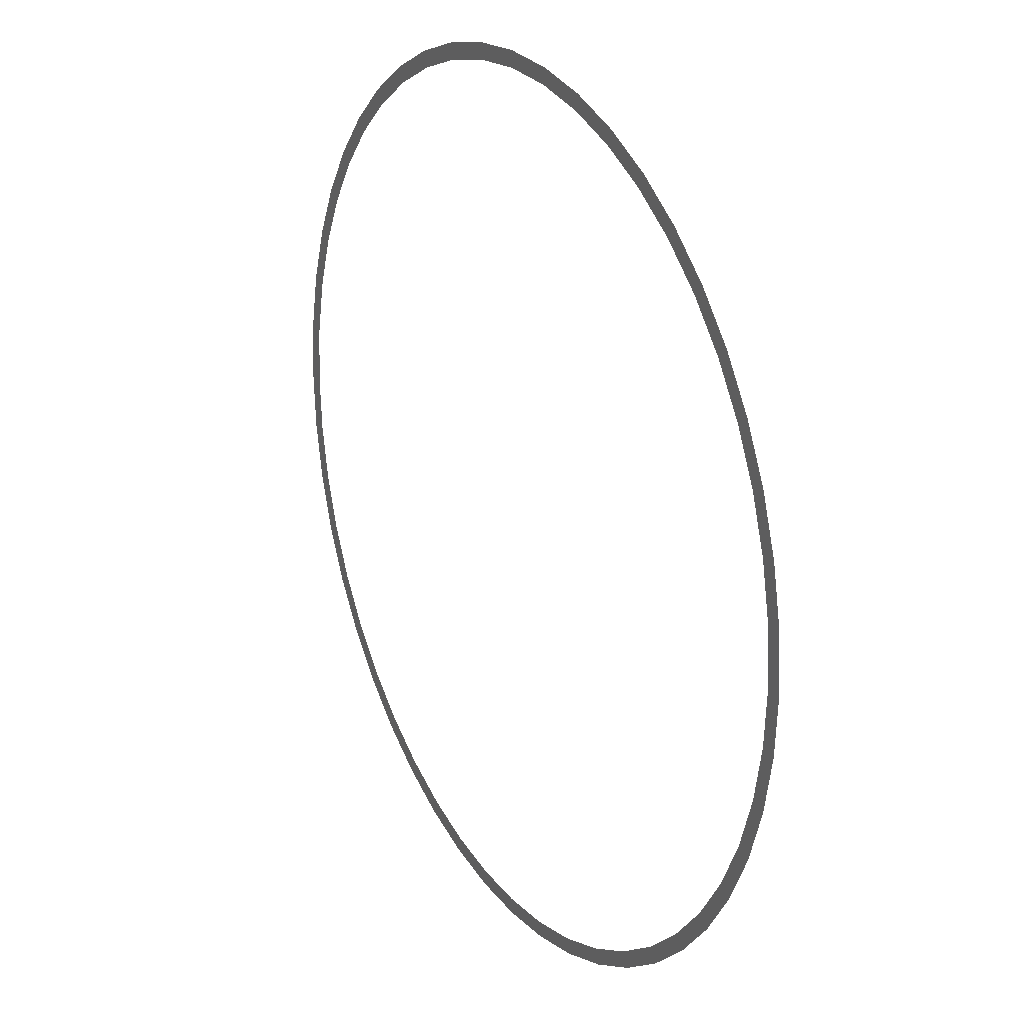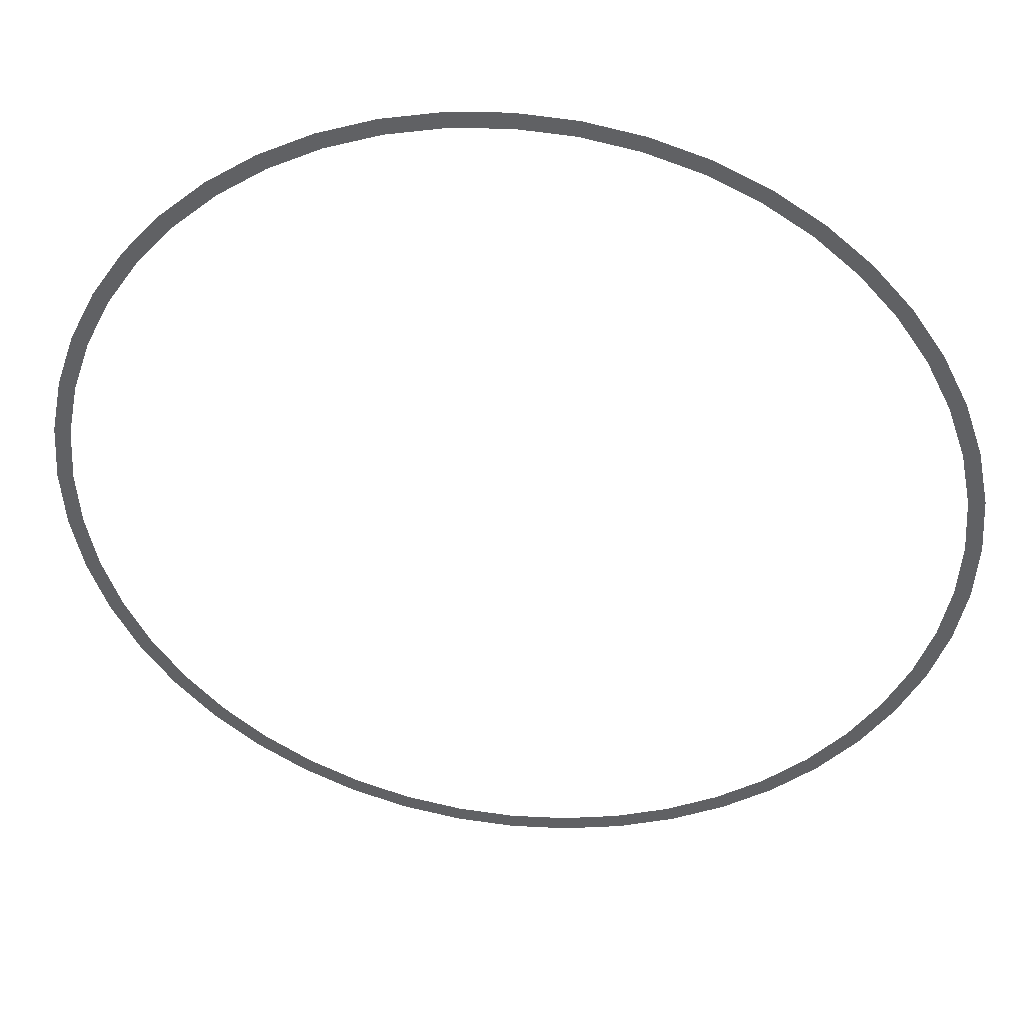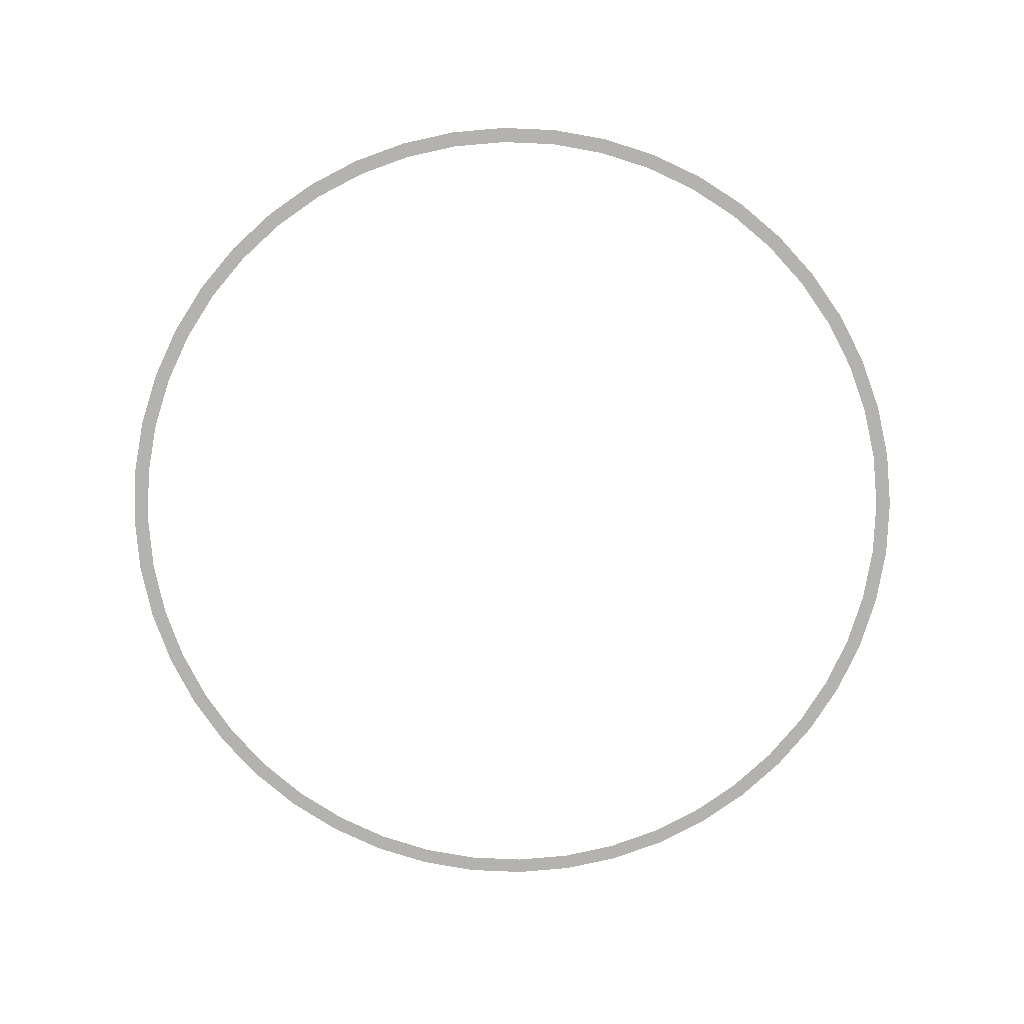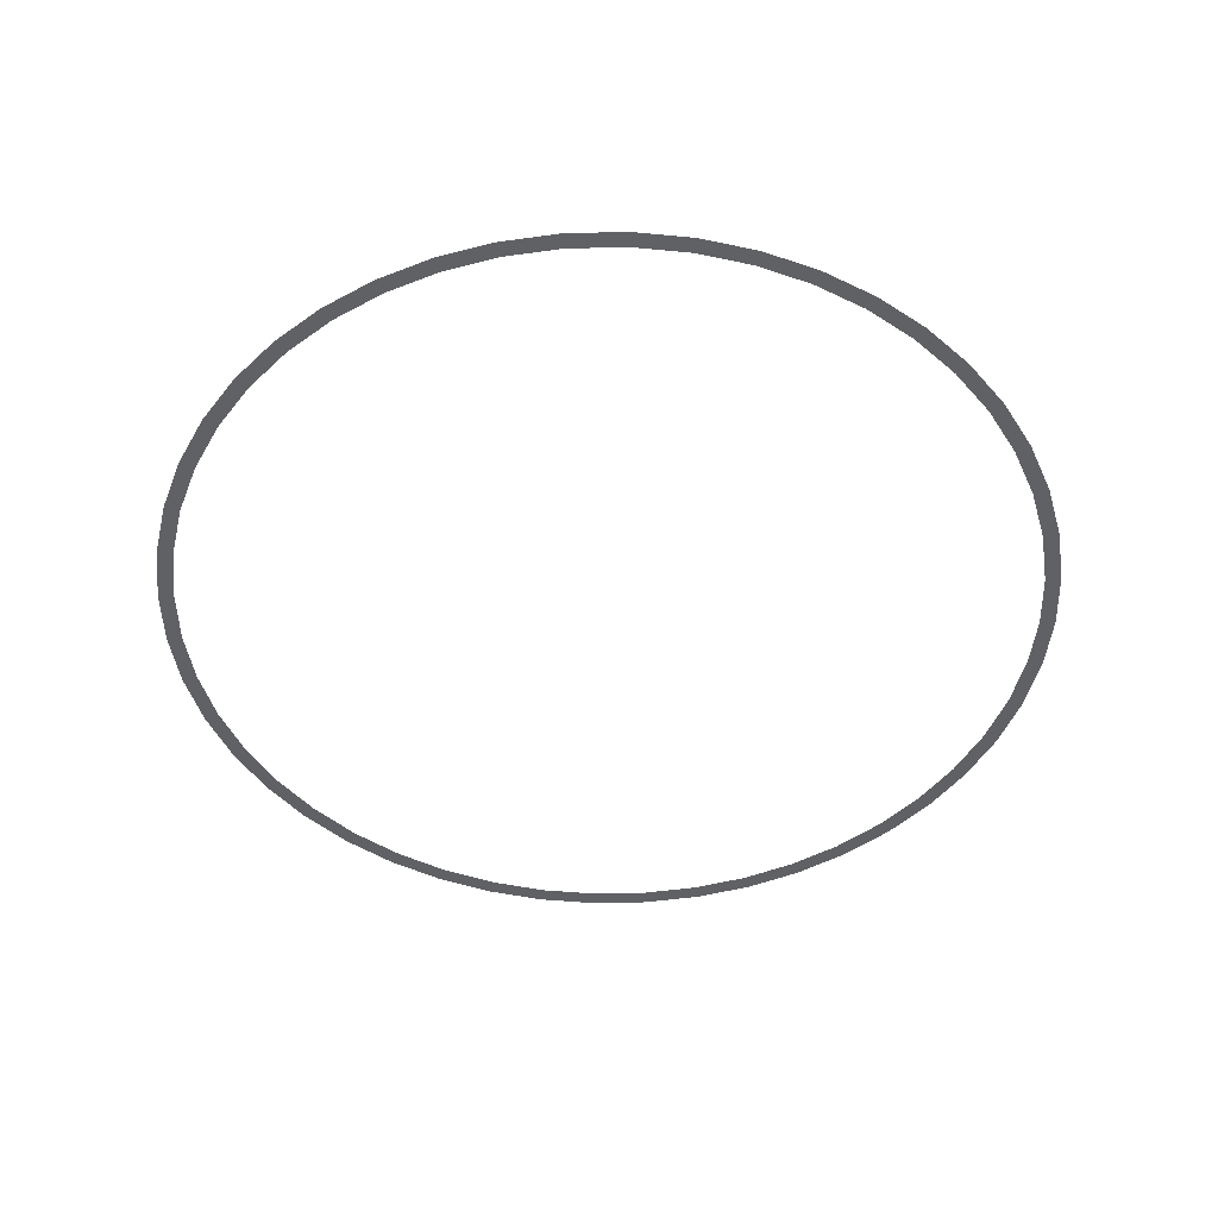
<metadata>
{"format":"obj","ext":"obj","renderer":"f3d","projection":"perspective","resolution":1024,"background":"white","views":[{"elev":22.9,"azim":60.7,"up":"+Z"},{"elev":41.0,"azim":7.0,"up":"+Z"},{"elev":-79.8,"azim":-58.8,"up":"+Y"},{"elev":-47.4,"azim":177.7,"up":"+Y"}]}
</metadata>
<code>
v 1.35 0 0
v 1.4 0 0
v 1.388 0 0.1827
v 1.338 0 0.1762
v 1.338 0 0.1762
v 1.388 0 0.1827
v 1.352 0 0.3623
v 1.304 0 0.3494
v 1.304 0 0.3494
v 1.352 0 0.3623
v 1.293 0 0.5358
v 1.247 0 0.5166
v 1.247 0 0.5166
v 1.293 0 0.5358
v 1.212 0 0.7
v 1.169 0 0.675
v 1.169 0 0.675
v 1.212 0 0.7
v 1.111 0 0.8523
v 1.071 0 0.8219
v 1.071 0 0.8219
v 1.111 0 0.8523
v 0.9899 0 0.9899
v 0.9546 0 0.9546
v 0.9546 0 0.9546
v 0.9899 0 0.9899
v 0.8523 0 1.111
v 0.8219 0 1.071
v 0.8219 0 1.071
v 0.8523 0 1.111
v 0.7 0 1.212
v 0.675 0 1.169
v 0.675 0 1.169
v 0.7 0 1.212
v 0.5358 0 1.293
v 0.5166 0 1.247
v 0.5166 0 1.247
v 0.5358 0 1.293
v 0.3623 0 1.352
v 0.3494 0 1.304
v 0.3494 0 1.304
v 0.3623 0 1.352
v 0.1827 0 1.388
v 0.1762 0 1.338
v 0.1762 0 1.338
v 0.1827 0 1.388
v 0 0 1.4
v 0 0 1.35
v 0 0 1.35
v 0 0 1.4
v -0.1827 0 1.388
v -0.1762 0 1.338
v -0.1762 0 1.338
v -0.1827 0 1.388
v -0.3623 0 1.352
v -0.3494 0 1.304
v -0.3494 0 1.304
v -0.3623 0 1.352
v -0.5358 0 1.293
v -0.5166 0 1.247
v -0.5166 0 1.247
v -0.5358 0 1.293
v -0.7 0 1.212
v -0.675 0 1.169
v -0.675 0 1.169
v -0.7 0 1.212
v -0.8523 0 1.111
v -0.8219 0 1.071
v -0.8219 0 1.071
v -0.8523 0 1.111
v -0.9899 0 0.9899
v -0.9546 0 0.9546
v -0.9546 0 0.9546
v -0.9899 0 0.9899
v -1.111 0 0.8523
v -1.071 0 0.8219
v -1.071 0 0.8219
v -1.111 0 0.8523
v -1.212 0 0.7
v -1.169 0 0.675
v -1.169 0 0.675
v -1.212 0 0.7
v -1.293 0 0.5358
v -1.247 0 0.5166
v -1.247 0 0.5166
v -1.293 0 0.5358
v -1.352 0 0.3623
v -1.304 0 0.3494
v -1.304 0 0.3494
v -1.352 0 0.3623
v -1.388 0 0.1827
v -1.338 0 0.1762
v -1.338 0 0.1762
v -1.388 0 0.1827
v -1.4 0 0
v -1.35 0 0
v -1.35 0 0
v -1.4 0 0
v -1.388 0 -0.1827
v -1.338 0 -0.1762
v -1.338 0 -0.1762
v -1.388 0 -0.1827
v -1.352 0 -0.3623
v -1.304 0 -0.3494
v -1.304 0 -0.3494
v -1.352 0 -0.3623
v -1.293 0 -0.5358
v -1.247 0 -0.5166
v -1.247 0 -0.5166
v -1.293 0 -0.5358
v -1.212 0 -0.7
v -1.169 0 -0.675
v -1.169 0 -0.675
v -1.212 0 -0.7
v -1.111 0 -0.8523
v -1.071 0 -0.8219
v -1.071 0 -0.8219
v -1.111 0 -0.8523
v -0.9899 0 -0.9899
v -0.9546 0 -0.9546
v -0.9546 0 -0.9546
v -0.9899 0 -0.9899
v -0.8523 0 -1.111
v -0.8219 0 -1.071
v -0.8219 0 -1.071
v -0.8523 0 -1.111
v -0.7 0 -1.212
v -0.675 0 -1.169
v -0.675 0 -1.169
v -0.7 0 -1.212
v -0.5358 0 -1.293
v -0.5166 0 -1.247
v -0.5166 0 -1.247
v -0.5358 0 -1.293
v -0.3623 0 -1.352
v -0.3494 0 -1.304
v -0.3494 0 -1.304
v -0.3623 0 -1.352
v -0.1827 0 -1.388
v -0.1762 0 -1.338
v -0.1762 0 -1.338
v -0.1827 0 -1.388
v 0 0 -1.4
v 0 0 -1.35
v 0 0 -1.35
v 0 0 -1.4
v 0.1827 0 -1.388
v 0.1762 0 -1.338
v 0.1762 0 -1.338
v 0.1827 0 -1.388
v 0.3623 0 -1.352
v 0.3494 0 -1.304
v 0.3494 0 -1.304
v 0.3623 0 -1.352
v 0.5358 0 -1.293
v 0.5166 0 -1.247
v 0.5166 0 -1.247
v 0.5358 0 -1.293
v 0.7 0 -1.212
v 0.675 0 -1.169
v 0.675 0 -1.169
v 0.7 0 -1.212
v 0.8523 0 -1.111
v 0.8219 0 -1.071
v 0.8219 0 -1.071
v 0.8523 0 -1.111
v 0.9899 0 -0.9899
v 0.9546 0 -0.9546
v 0.9546 0 -0.9546
v 0.9899 0 -0.9899
v 1.111 0 -0.8523
v 1.071 0 -0.8219
v 1.071 0 -0.8219
v 1.111 0 -0.8523
v 1.212 0 -0.7
v 1.169 0 -0.675
v 1.169 0 -0.675
v 1.212 0 -0.7
v 1.293 0 -0.5358
v 1.247 0 -0.5166
v 1.247 0 -0.5166
v 1.293 0 -0.5358
v 1.352 0 -0.3623
v 1.304 0 -0.3494
v 1.304 0 -0.3494
v 1.352 0 -0.3623
v 1.388 0 -0.1827
v 1.338 0 -0.1762
v 1.338 0 -0.1762
v 1.388 0 -0.1827
v 1.4 0 0
v 1.35 0 0
g mesh3011
f 1 2 3
f 3 4 1
f 5 6 7
f 7 8 5
f 9 10 11
f 11 12 9
f 13 14 15
f 15 16 13
f 17 18 19
f 19 20 17
f 21 22 23
f 23 24 21
f 25 26 27
f 27 28 25
f 29 30 31
f 31 32 29
f 33 34 35
f 35 36 33
f 37 38 39
f 39 40 37
f 41 42 43
f 43 44 41
f 45 46 47
f 47 48 45
f 49 50 51
f 51 52 49
f 53 54 55
f 55 56 53
f 57 58 59
f 59 60 57
f 61 62 63
f 63 64 61
f 65 66 67
f 67 68 65
f 69 70 71
f 71 72 69
f 73 74 75
f 75 76 73
f 77 78 79
f 79 80 77
f 81 82 83
f 83 84 81
f 85 86 87
f 87 88 85
f 89 90 91
f 91 92 89
f 93 94 95
f 95 96 93
f 97 98 99
f 99 100 97
f 101 102 103
f 103 104 101
f 105 106 107
f 107 108 105
f 109 110 111
f 111 112 109
f 113 114 115
f 115 116 113
f 117 118 119
f 119 120 117
f 121 122 123
f 123 124 121
f 125 126 127
f 127 128 125
f 129 130 131
f 131 132 129
f 133 134 135
f 135 136 133
f 137 138 139
f 139 140 137
f 141 142 143
f 143 144 141
f 145 146 147
f 147 148 145
f 149 150 151
f 151 152 149
f 153 154 155
f 155 156 153
f 157 158 159
f 159 160 157
f 161 162 163
f 163 164 161
f 165 166 167
f 167 168 165
f 169 170 171
f 171 172 169
f 173 174 175
f 175 176 173
f 177 178 179
f 179 180 177
f 181 182 183
f 183 184 181
f 185 186 187
f 187 188 185
f 189 190 191
f 191 192 189

</code>
